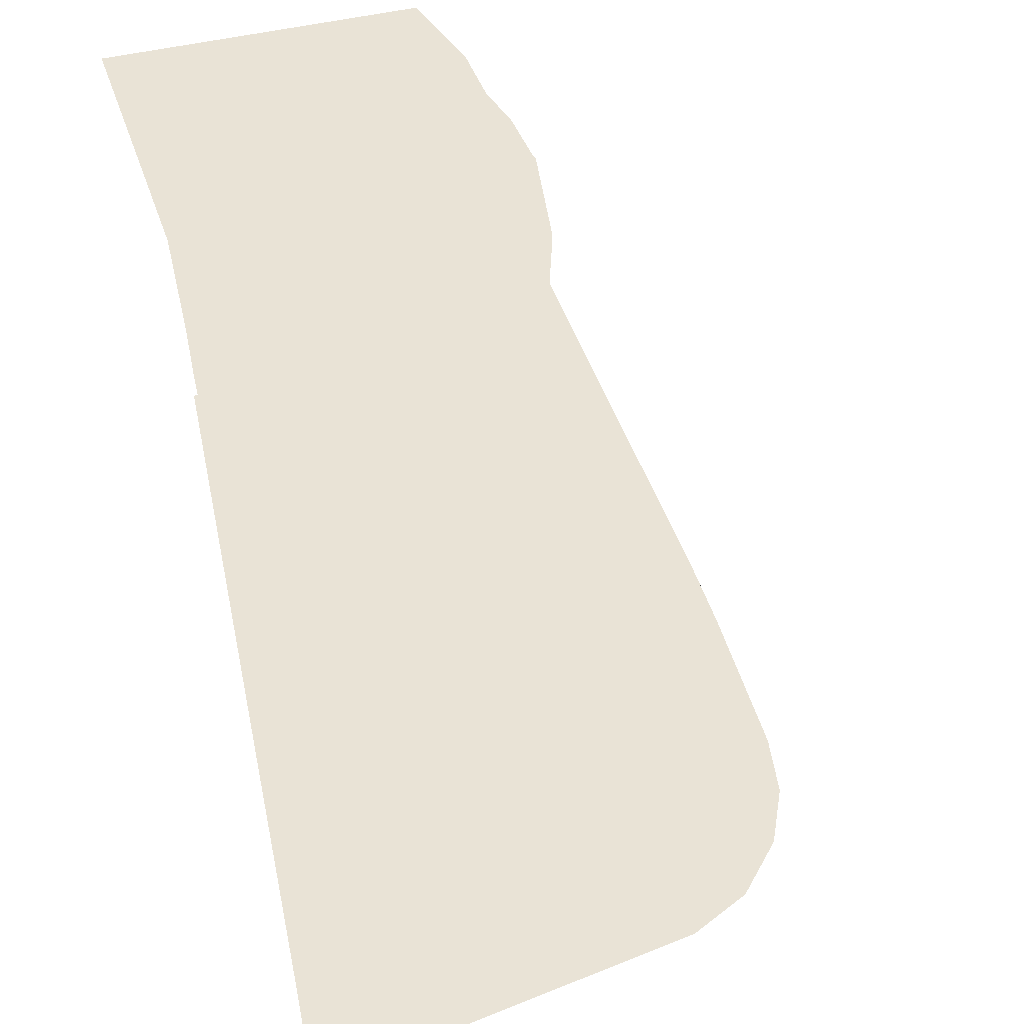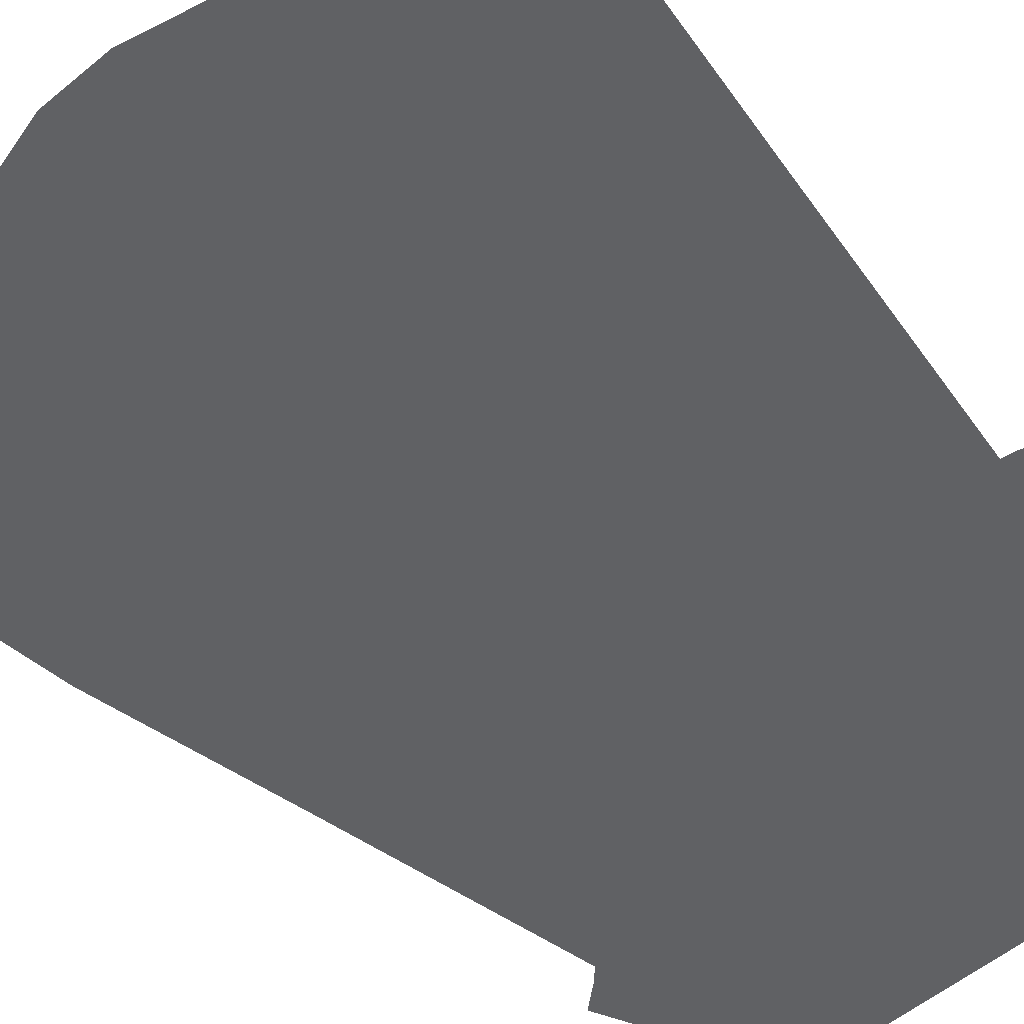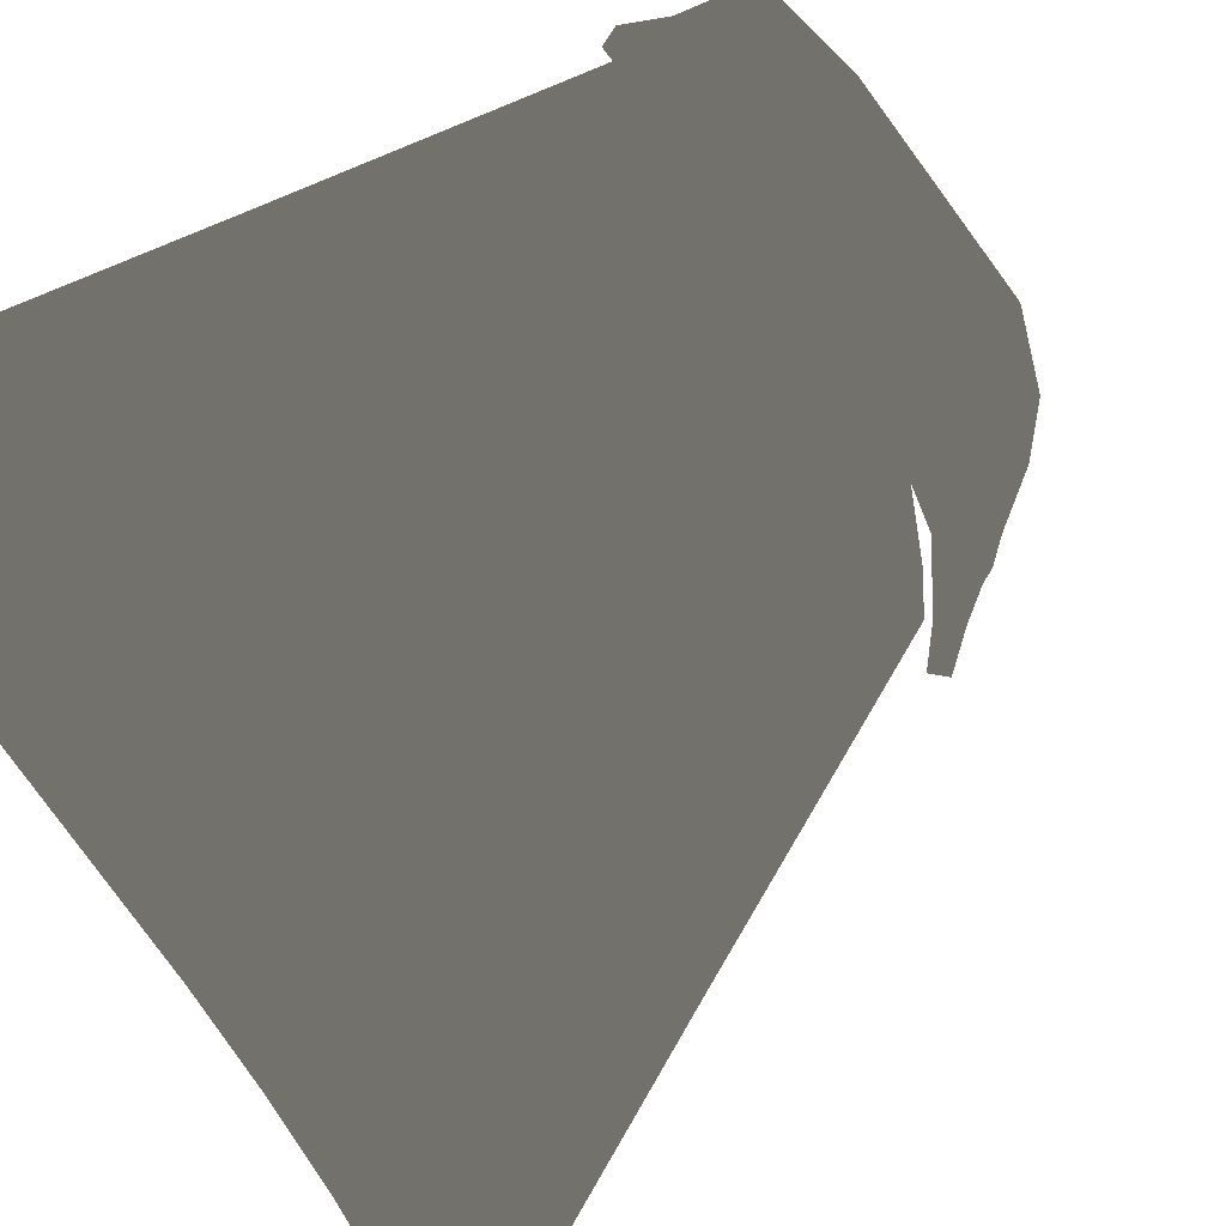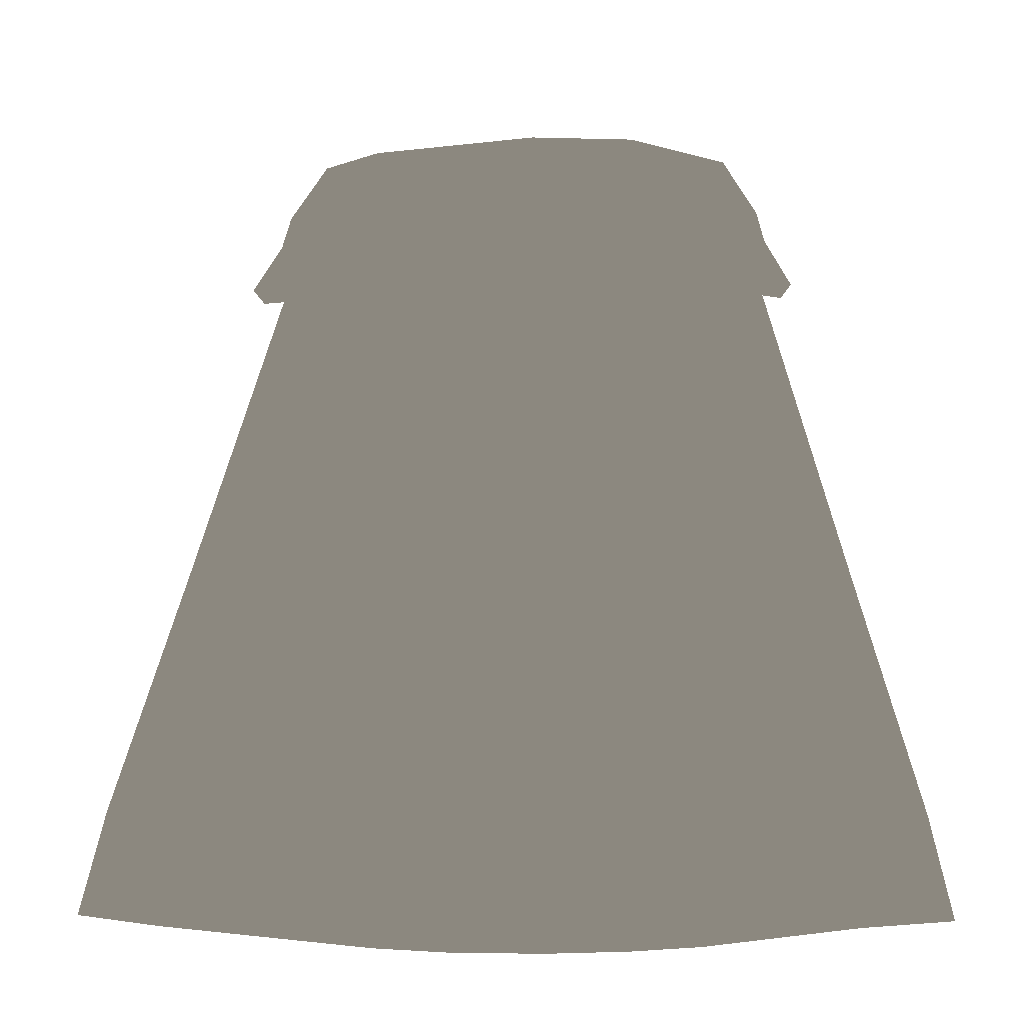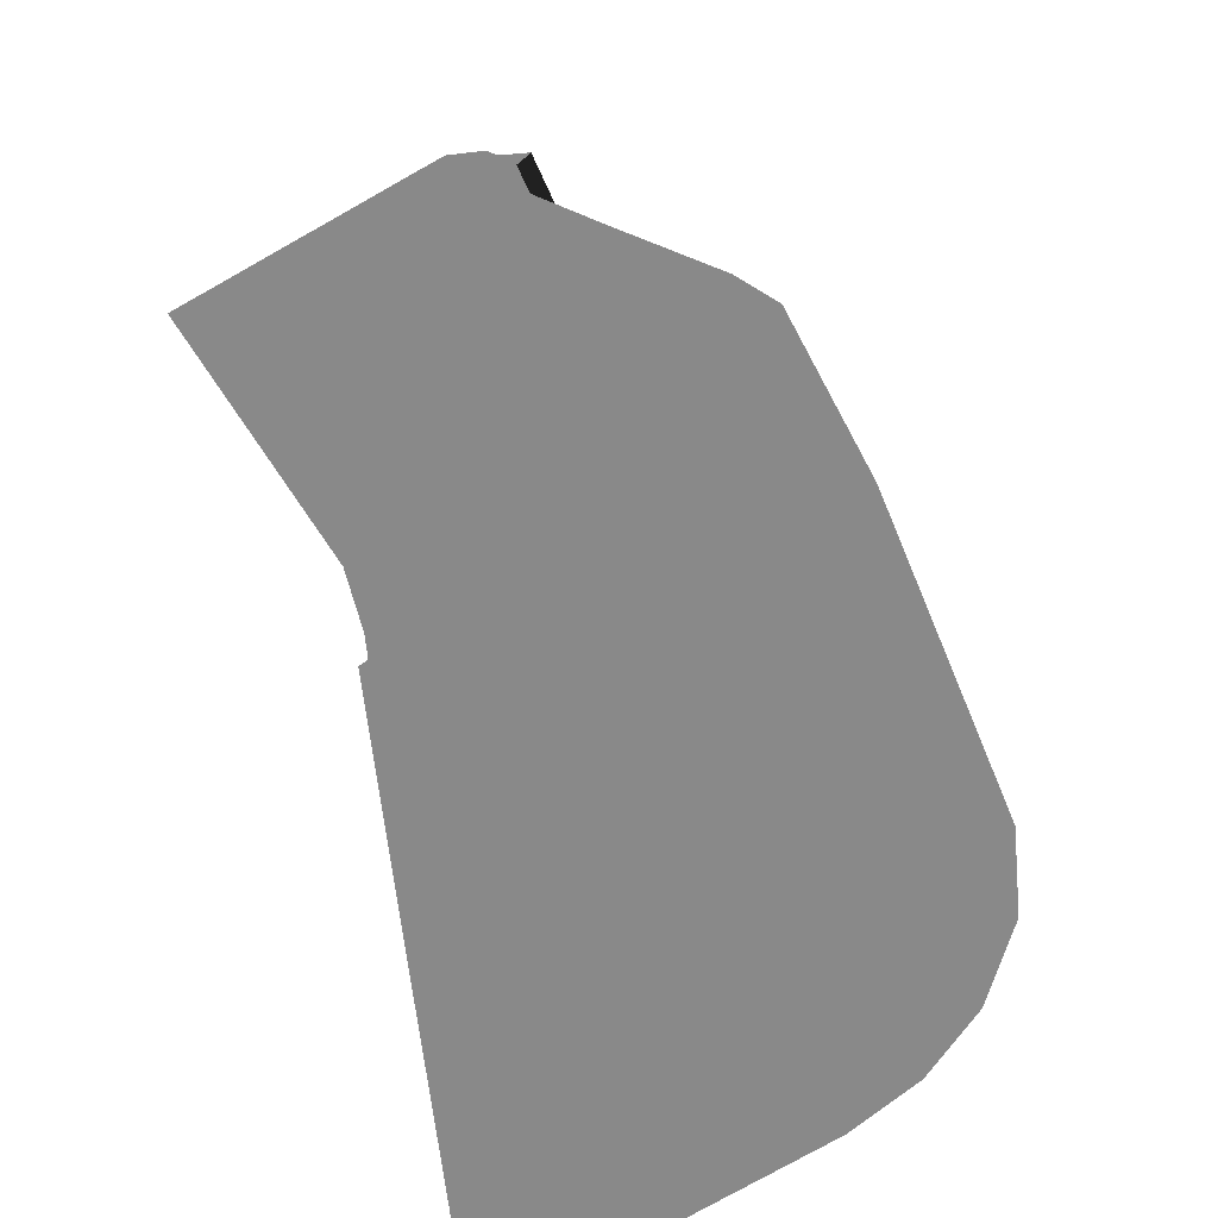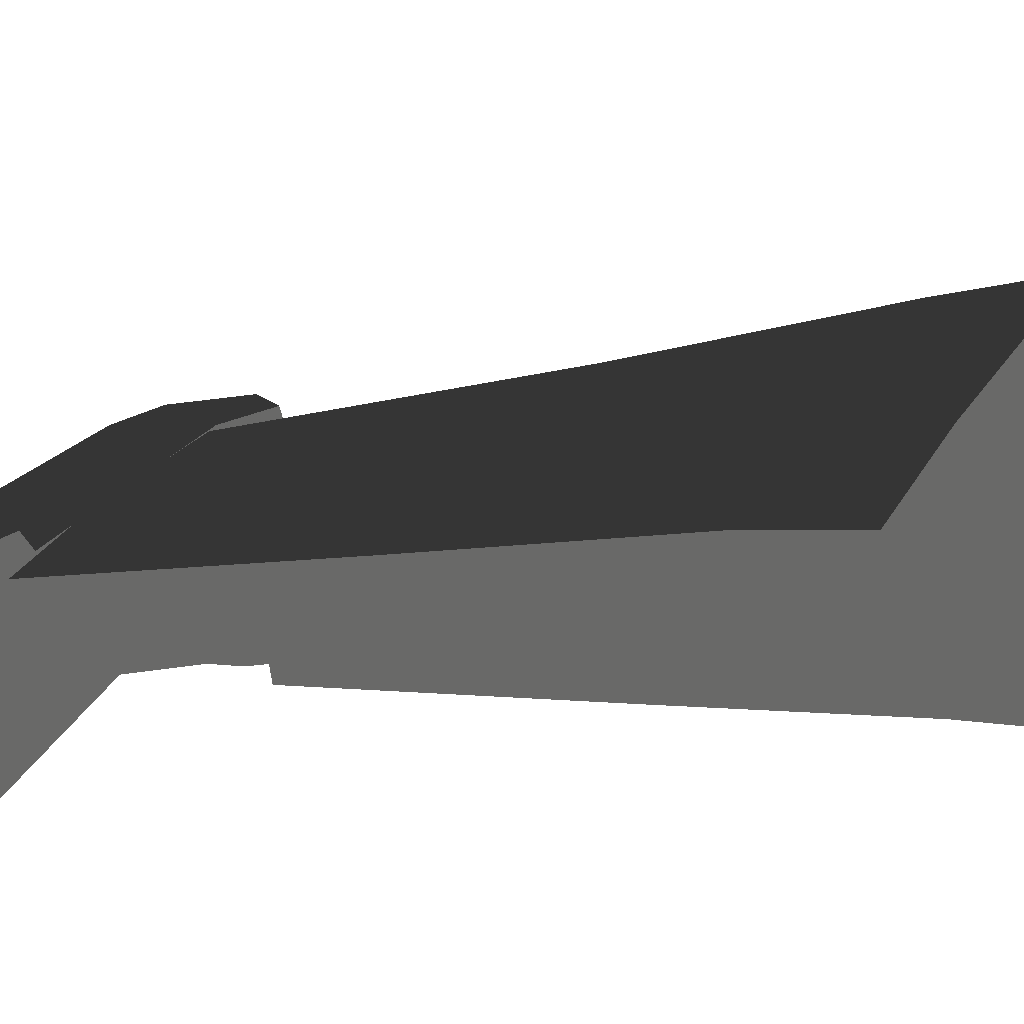
<metadata>
{"format":"obj","ext":"obj","renderer":"f3d","projection":"perspective","resolution":1024,"background":"white","views":[{"elev":42.1,"azim":-17.9,"up":"+Y"},{"elev":43.8,"azim":145.5,"up":"+Z"},{"elev":66.3,"azim":51.1,"up":"+Z"},{"elev":-4.2,"azim":48.9,"up":"+Y"},{"elev":-63.2,"azim":-59.9,"up":"+Y"},{"elev":35.2,"azim":-63.9,"up":"+Z"}]}
</metadata>
<code>
g obj_Cliff_C2
v 1.049 0.9458 -0.5035
v 1.134 0.6776 -0.5035
v 1.144 0.688 -0.1144
v 1.05 0.9387 -0.1259
v 0.7821 1.612 -0.1743
v 0.7854 1.609 -0.5035
v 0.4525 2.462 -0.5035
v 0.4211 2.462 -0.2948
v 1.007 0.937 0.3709
v 1.105 0.6776 0.407
v 1.062 0.6781 0.6014
v 0.7277 1.622 0.2516
v 0.3386 2.462 0.02913
v 0.9742 0.9443 0.541
v 0.8777 0.9516 0.6961
v 0.9691 0.6786 0.778
v 0.8171 0.6791 0.9317
v 0.6384 1.621 0.4739
v 0.256 2.462 0.353
v 0.4767 1.62 0.6391
v 0.748 0.959 0.8226
v 0.5915 0.9663 0.909
v 0.6297 0.6796 1.017
v -0.1267 0.6776 1.119
v -0.169 1.623 0.7496
v -0.1942 2.462 0.434
v -0.5036 2.462 0.4525
v -0.5036 1.609 0.7854
v -0.5036 0.9458 1.049
v -0.5036 0.6776 1.134
v -0.1395 0.9318 1.018
v -0.5035 2.421 0.584
v -0.2284 2.37 0.5215
v -0.5035 2.387 0.5453
v -0.2354 2.409 0.5553
v -0.5035 2.559 0.4847
v 0.1286 2.422 0.4874
v 0.1294 2.36 0.4737
v -0.2363 2.617 0.4571
v -0.5035 2.647 0.4533
v 0.3896 2.418 0.3852
v 0.3716 2.349 0.3843
v 0.1024 2.617 0.4148
v -0.2646 2.821 0.3206
v -0.5035 2.816 0.3243
v -0.5035 2.816 -0.5035
v 0.262 2.793 0.1893
v 0.5065 2.446 0.07352
v 0.4972 2.375 0.09429
v 0.5737 2.444 -0.2923
v 0.5344 2.386 -0.2709
v 0.5453 2.387 -0.5035
v 0.584 2.421 -0.5035
v 0.4847 2.559 -0.5035
v 0.3599 2.644 0.3096
v 0.4779 2.648 0.02214
v 0.3398 2.82 -0.1127
v 0.3231 2.816 -0.5035
v 0.4533 2.647 -0.5035
v 0.4644 2.619 -0.3087
g obj_Cliff_C2_0
f 3 2 1
f 4 3 1
f 5 4 1
f 6 5 1
f 6 7 5
f 5 7 8
f 4 9 3
f 4 5 9
f 9 10 3
f 11 10 9
f 5 8 12
f 5 12 9
f 8 13 12
f 14 11 9
f 14 9 12
f 11 14 15
f 15 14 12
f 16 11 15
f 17 16 15
f 13 18 12
f 18 15 12
f 19 18 13
f 20 15 18
f 20 18 19
f 21 17 15
f 21 15 20
f 17 21 22
f 22 21 20
f 23 17 22
f 24 23 22
f 25 20 19
f 26 25 19
f 26 27 25
f 27 28 25
f 28 29 25
f 29 30 24
f 22 20 31
f 20 25 31
f 31 24 22
f 31 29 24
f 29 31 25
f 34 33 32
f 33 35 32
f 32 35 36
f 35 33 37
f 33 38 37
f 36 35 39
f 40 36 39
f 37 38 41
f 38 42 41
f 35 37 43
f 39 35 43
f 37 41 43
f 39 44 40
f 39 43 44
f 44 45 40
f 44 46 45
f 44 43 47
f 46 44 47
f 41 42 48
f 42 49 48
f 48 49 50
f 49 51 50
f 51 52 50
f 52 53 50
f 53 54 50
f 41 55 43
f 43 55 47
f 41 48 56
f 55 41 56
f 56 48 50
f 47 55 56
f 57 46 47
f 57 47 56
f 58 46 57
f 58 57 59
f 54 59 60
f 50 54 60
f 60 56 50
f 56 60 57
f 57 60 59

</code>
